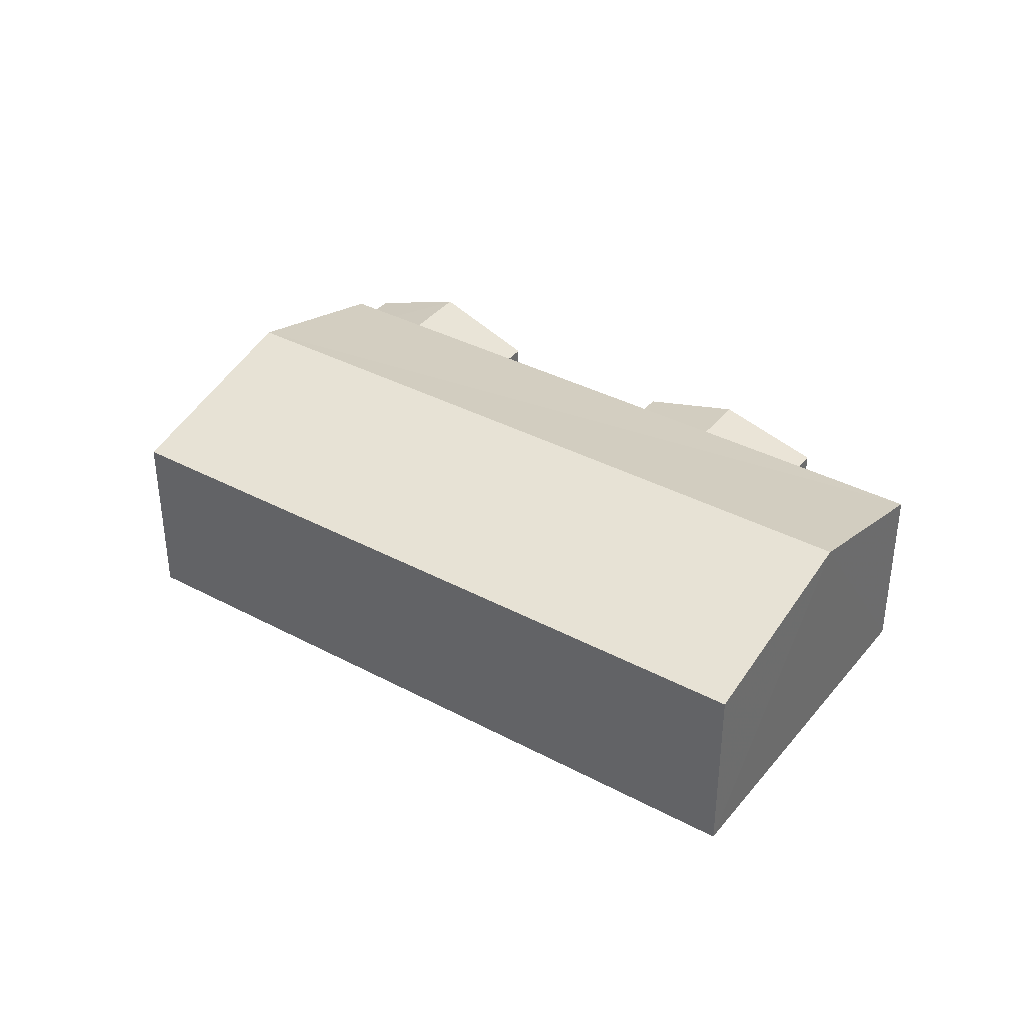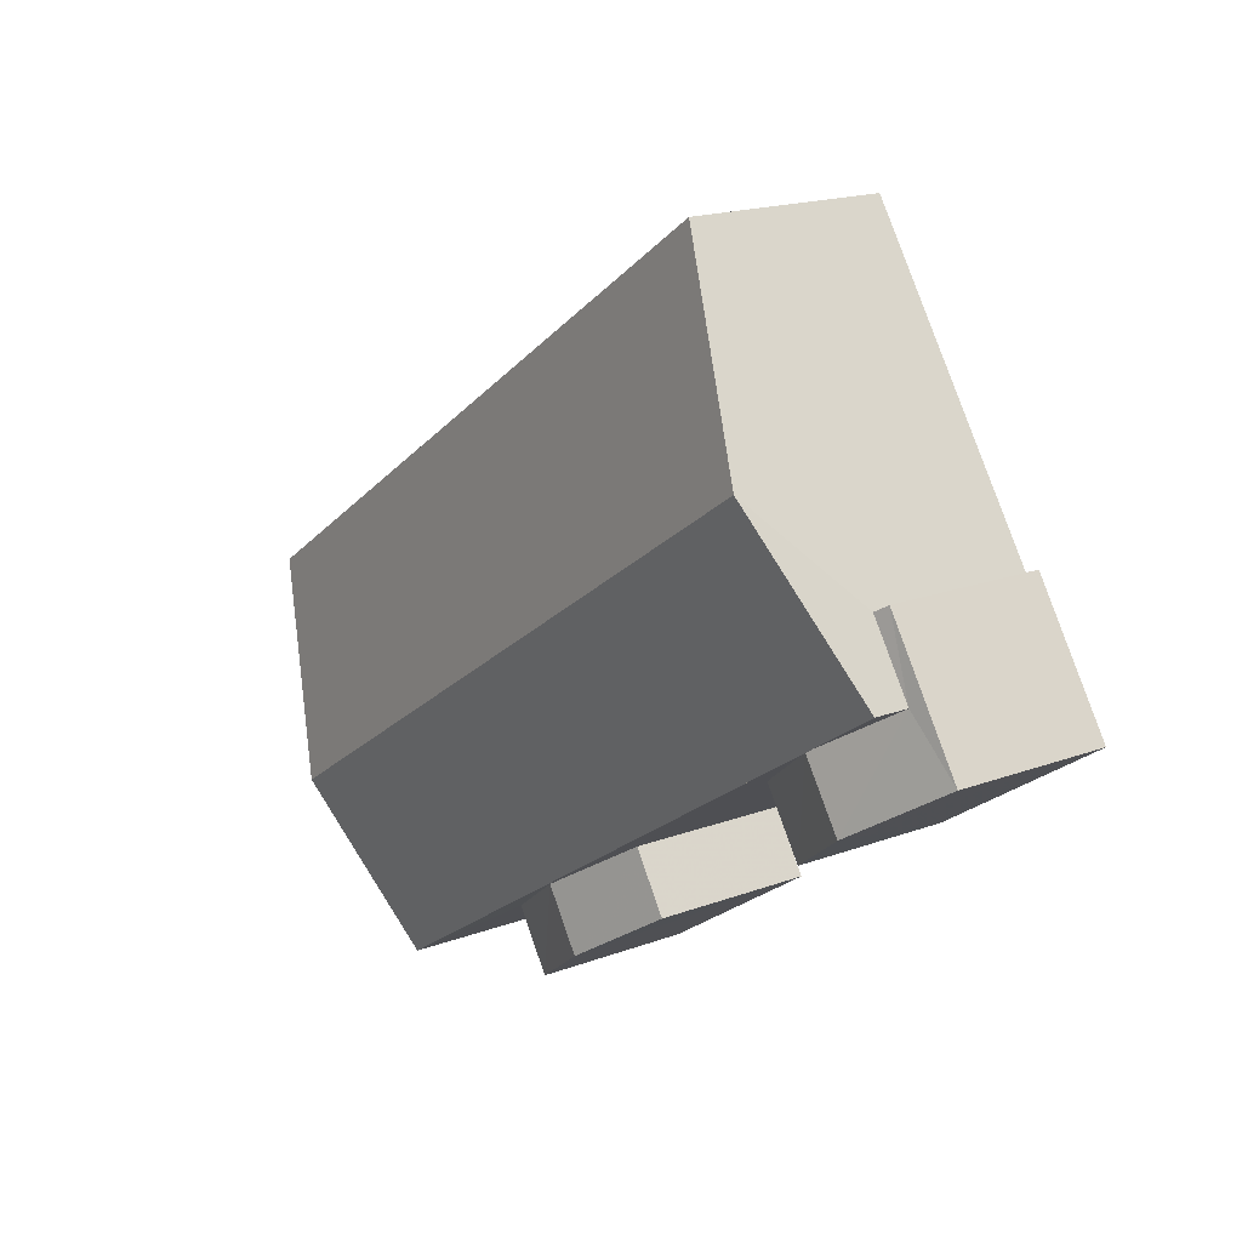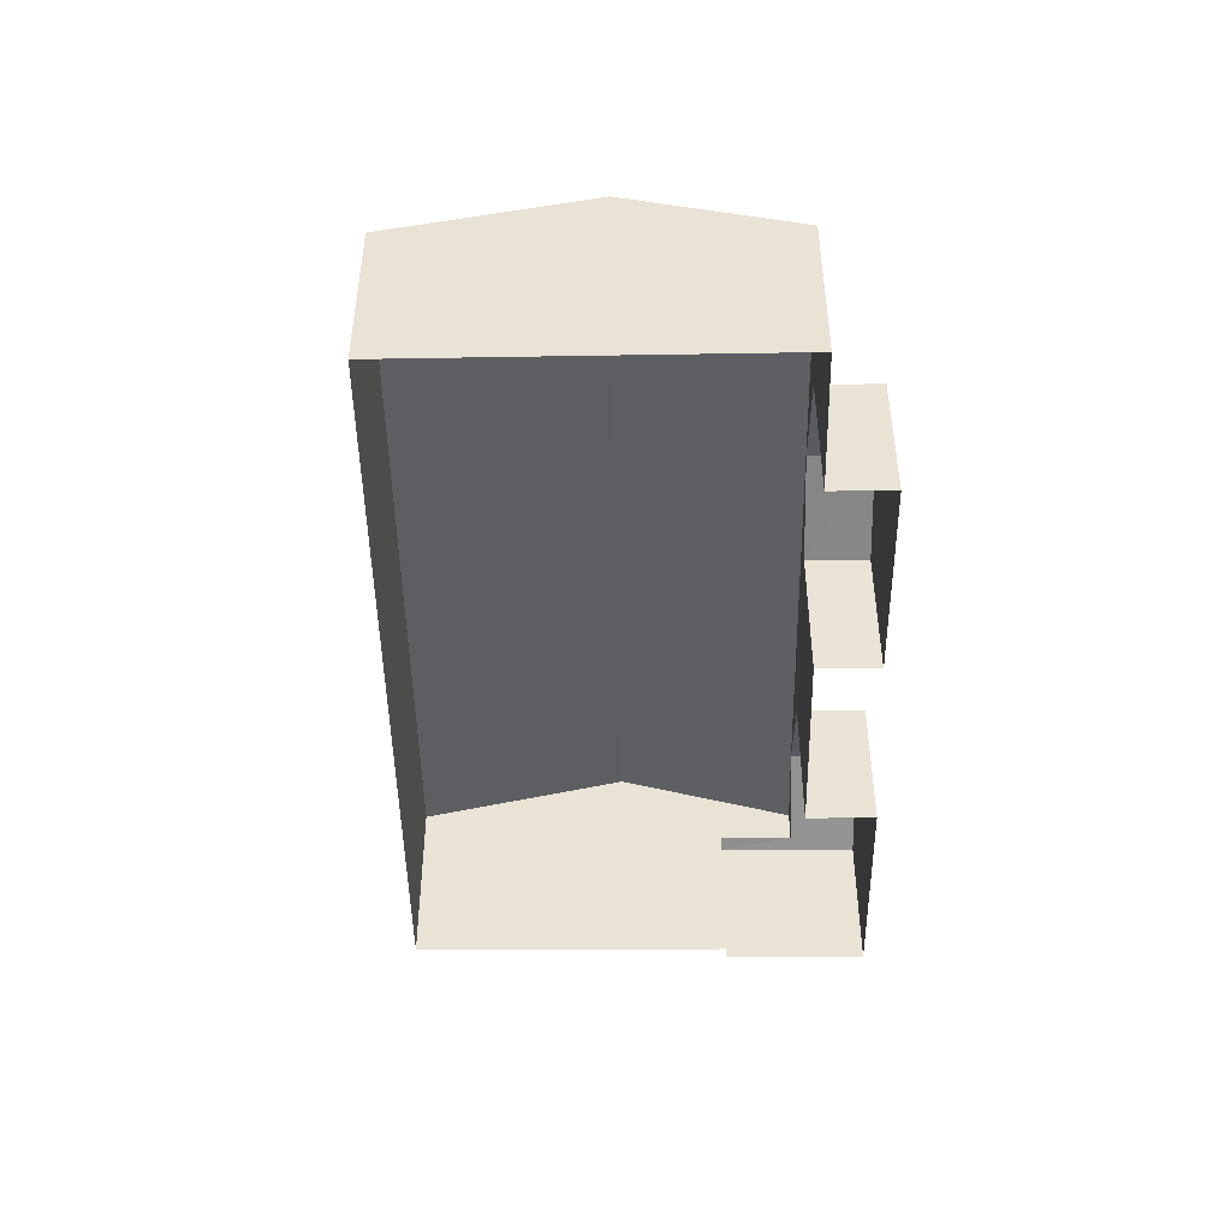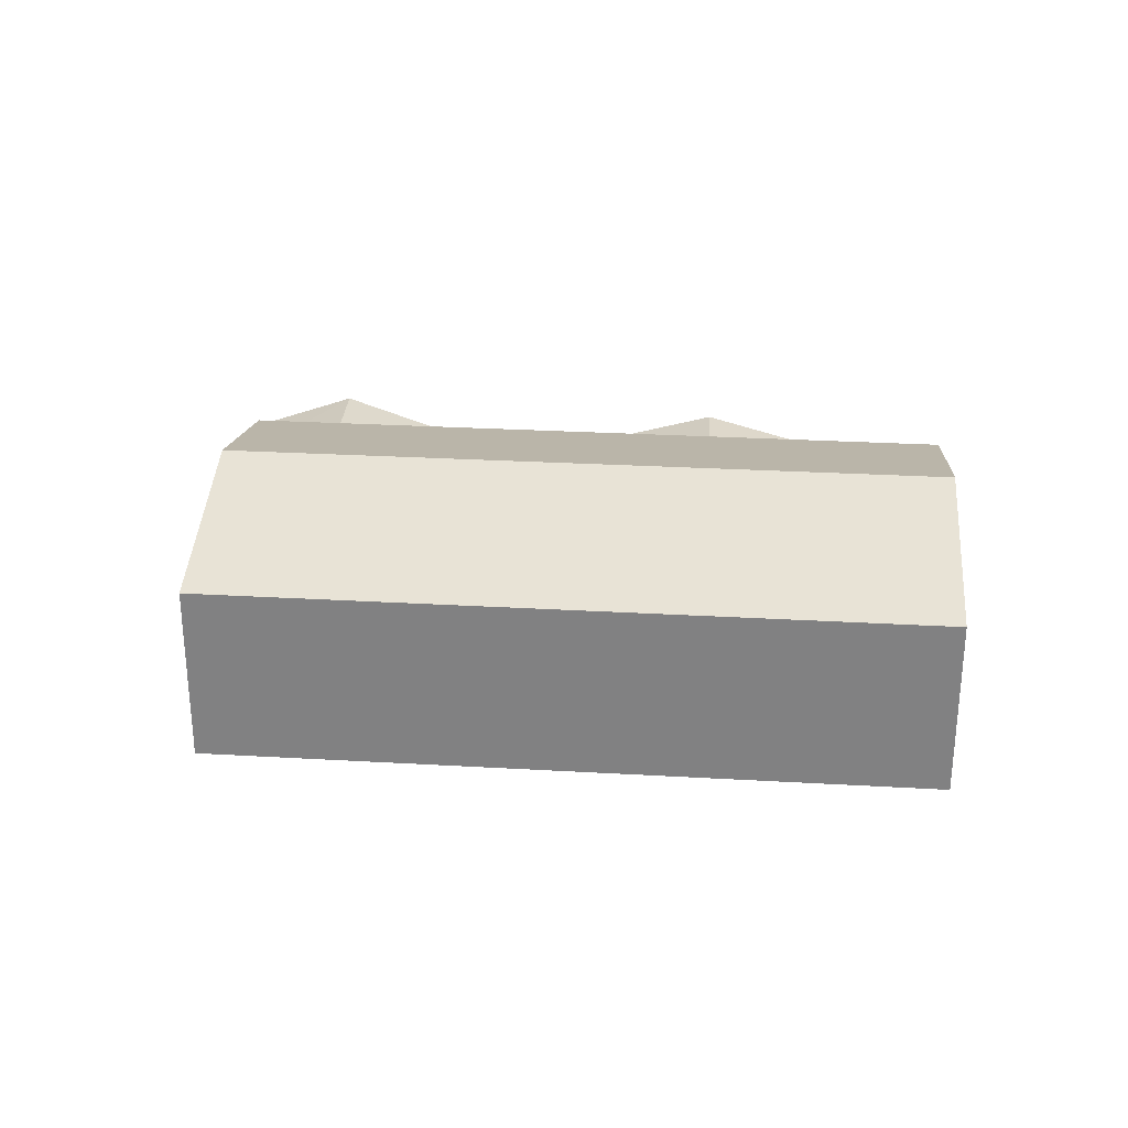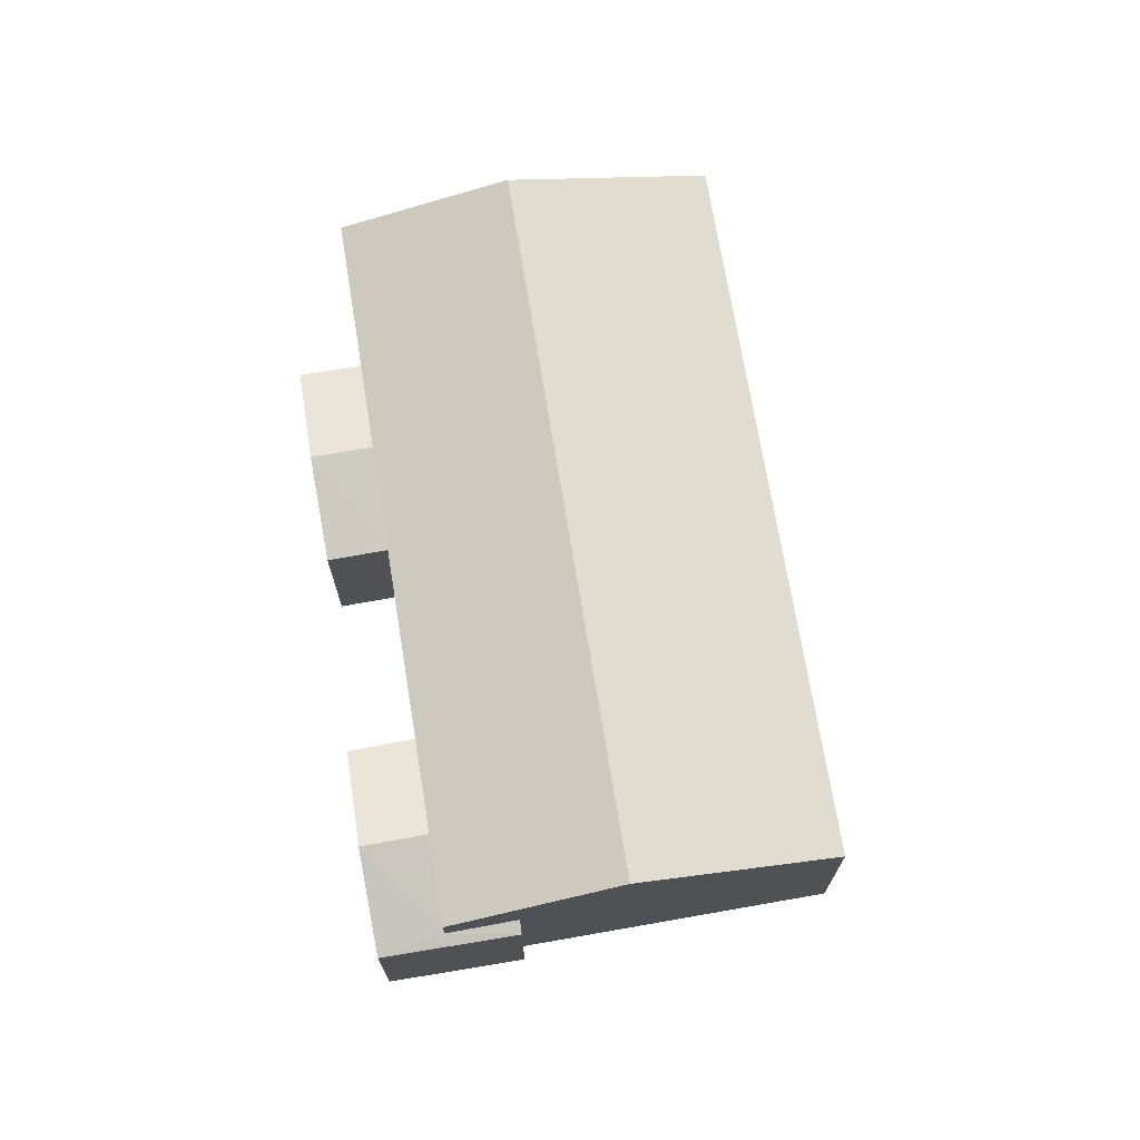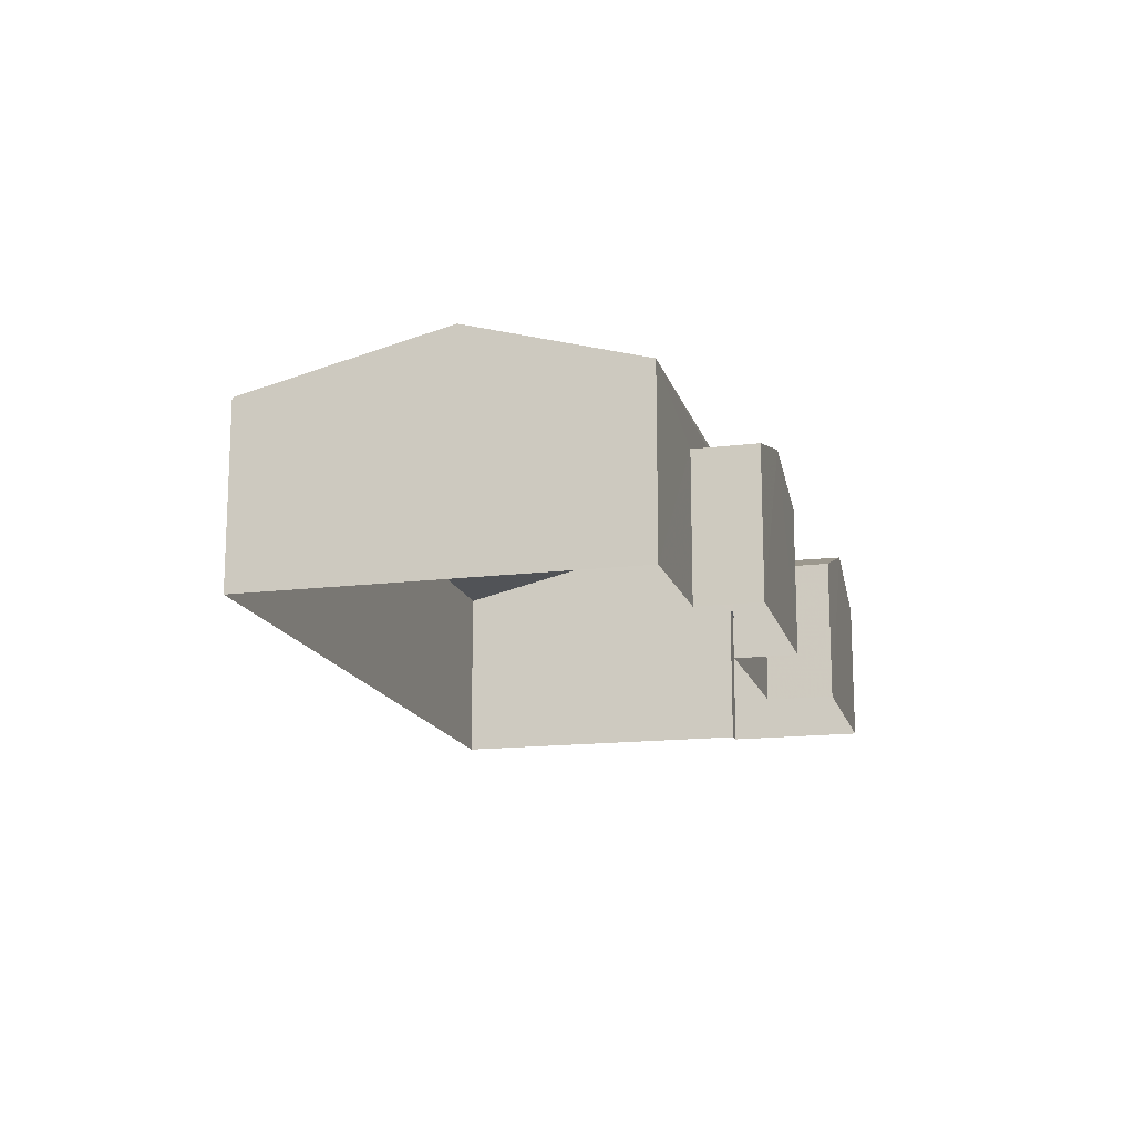
<metadata>
{"format":"obj","ext":"obj","renderer":"f3d","projection":"perspective","resolution":1024,"background":"white","views":[{"elev":37.2,"azim":-112.0,"up":"+Z"},{"elev":18.1,"azim":54.1,"up":"+Y"},{"elev":-47.4,"azim":-55.5,"up":"+Z"},{"elev":28.9,"azim":-141.6,"up":"+Z"},{"elev":70.9,"azim":114.3,"up":"+Z"},{"elev":-15.6,"azim":-41.9,"up":"+Z"}]}
</metadata>
<code>
v -2.239e+05 -1.285e+05 14.13
v -2.239e+05 -1.285e+05 14.13
v -2.239e+05 -1.285e+05 14.13
v -2.239e+05 -1.285e+05 14.13
v -2.239e+05 -1.285e+05 14.13
v -2.239e+05 -1.285e+05 14.13
v -2.239e+05 -1.285e+05 14.13
v -2.239e+05 -1.285e+05 14.13
v -2.239e+05 -1.285e+05 14.13
v -2.239e+05 -1.285e+05 14.13
v -2.239e+05 -1.285e+05 14.13
v -2.239e+05 -1.285e+05 14.13
v -2.239e+05 -1.285e+05 17.43
v -2.239e+05 -1.285e+05 16.78
v -2.239e+05 -1.285e+05 16.78
v -2.239e+05 -1.285e+05 17.43
v -2.239e+05 -1.285e+05 18.35
v -2.239e+05 -1.285e+05 17.45
v -2.239e+05 -1.285e+05 17.45
v -2.239e+05 -1.285e+05 18.35
v -2.239e+05 -1.285e+05 17.33
v -2.239e+05 -1.285e+05 16.82
v -2.239e+05 -1.285e+05 17.33
v -2.239e+05 -1.285e+05 16.82
v -2.239e+05 -1.285e+05 16.86
v -2.239e+05 -1.285e+05 16.78
v -2.239e+05 -1.285e+05 16.78
v -2.239e+05 -1.285e+05 16.86
v -2.239e+05 -1.285e+05 17.45
v -2.239e+05 -1.285e+05 17.45
v -2.239e+05 -1.285e+05 16.82
v -2.239e+05 -1.285e+05 16.82
f 1 2 3
f 4 2 5
f 6 7 8
f 3 6 9
f 5 1 10
f 11 9 8
f 10 1 12
f 1 3 9
f 5 2 1
f 9 6 8
f 13 14 15
f 16 13 15
f 17 18 19
f 17 20 18
f 21 22 23
f 21 24 22
f 13 16 25
f 16 26 25
f 25 27 28
f 25 26 27
f 29 30 20
f 17 29 20
f 31 23 32
f 31 21 23
f 28 6 17
f 19 25 28
f 6 3 17
f 19 28 17
f 3 29 17
f 5 10 22
f 24 5 22
f 30 3 2
f 30 29 3
f 26 8 7
f 27 26 7
f 14 11 15
f 14 9 11
f 25 19 13
f 1 9 14
f 31 14 13
f 13 19 18
f 5 24 4
f 4 24 18
f 1 14 31
f 21 31 13
f 24 21 18
f 21 13 18
f 30 2 20
f 2 4 20
f 4 18 20
f 15 11 16
f 11 8 16
f 8 26 16
f 22 10 23
f 10 12 23
f 12 32 23
f 6 27 7
f 6 28 27
f 31 32 12
f 1 31 12

</code>
